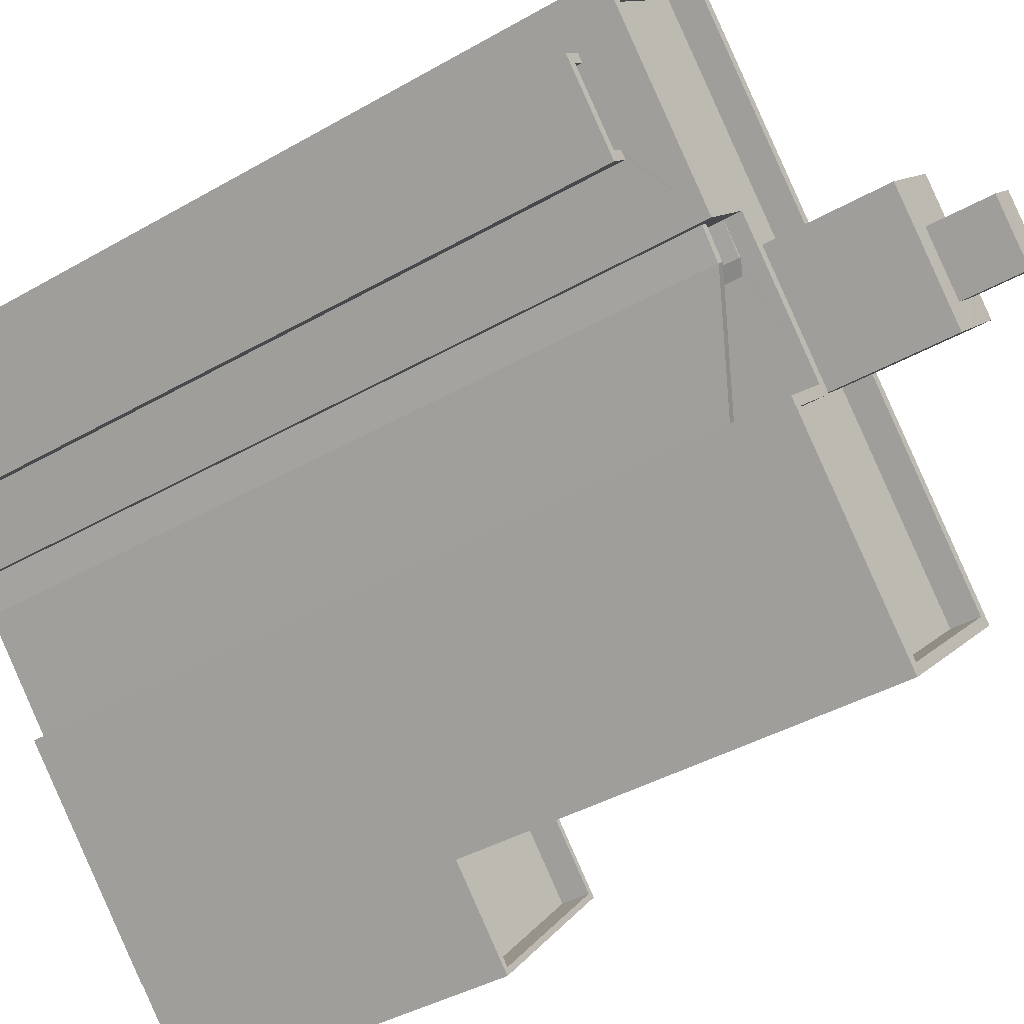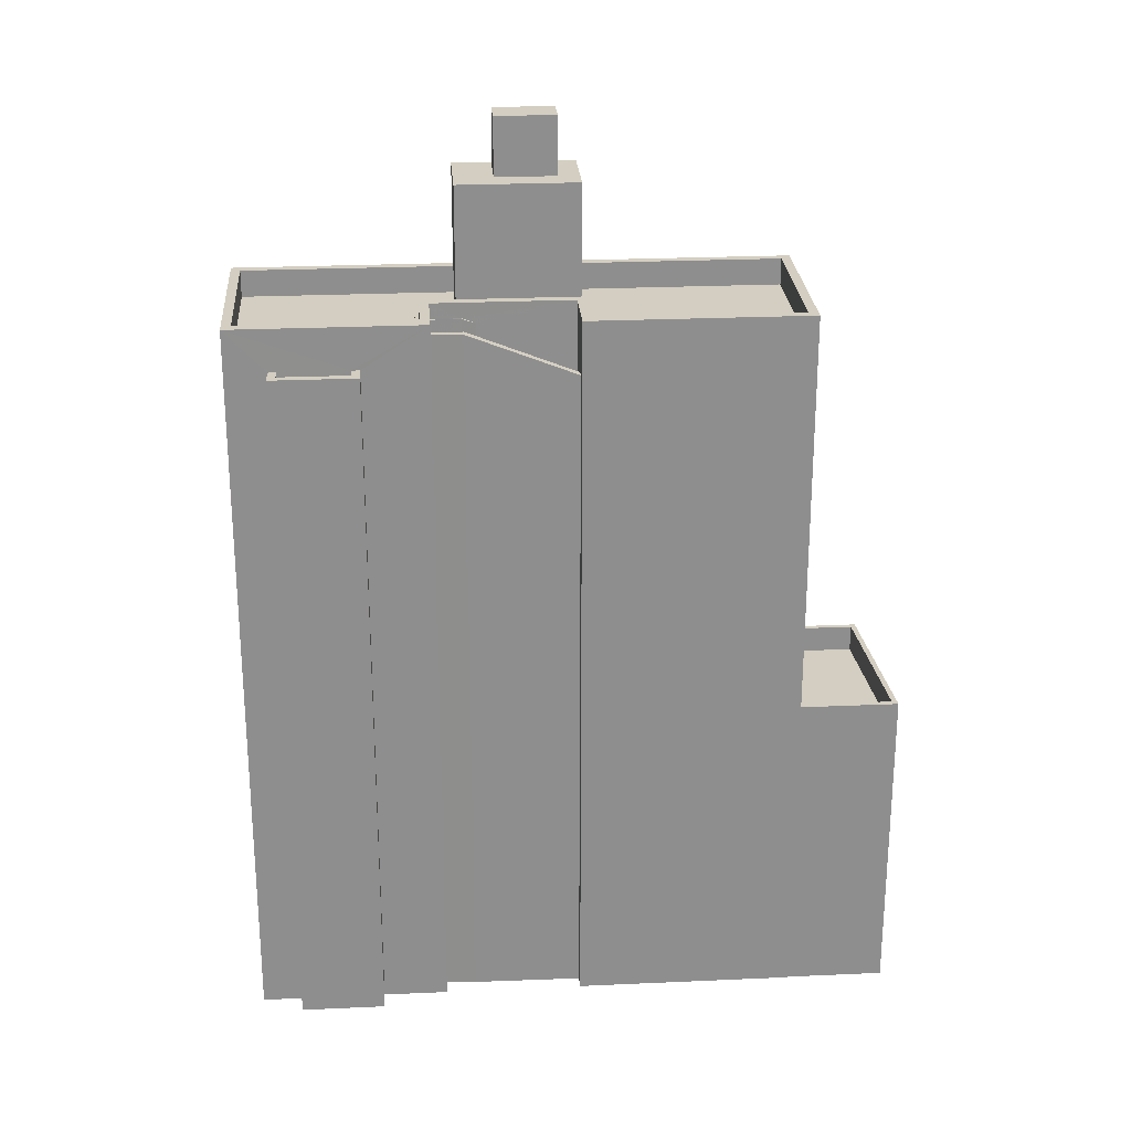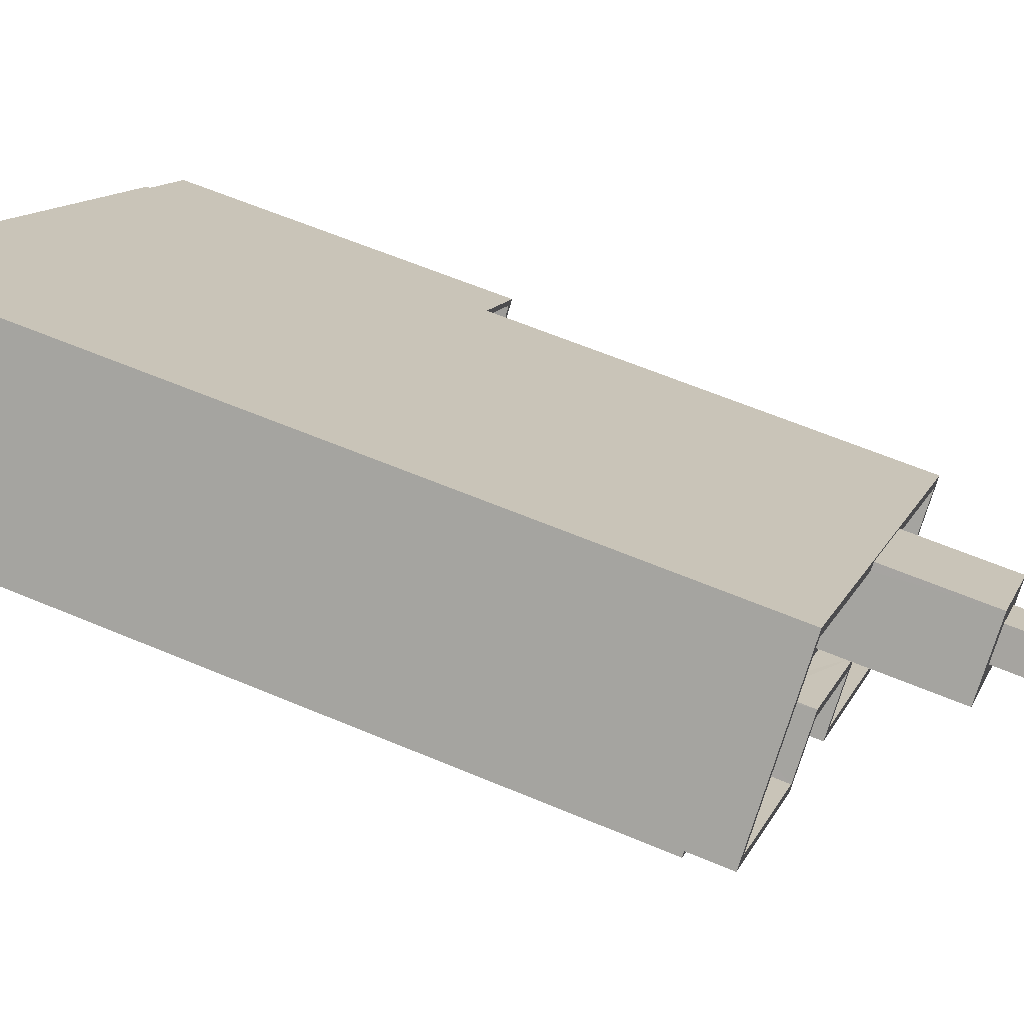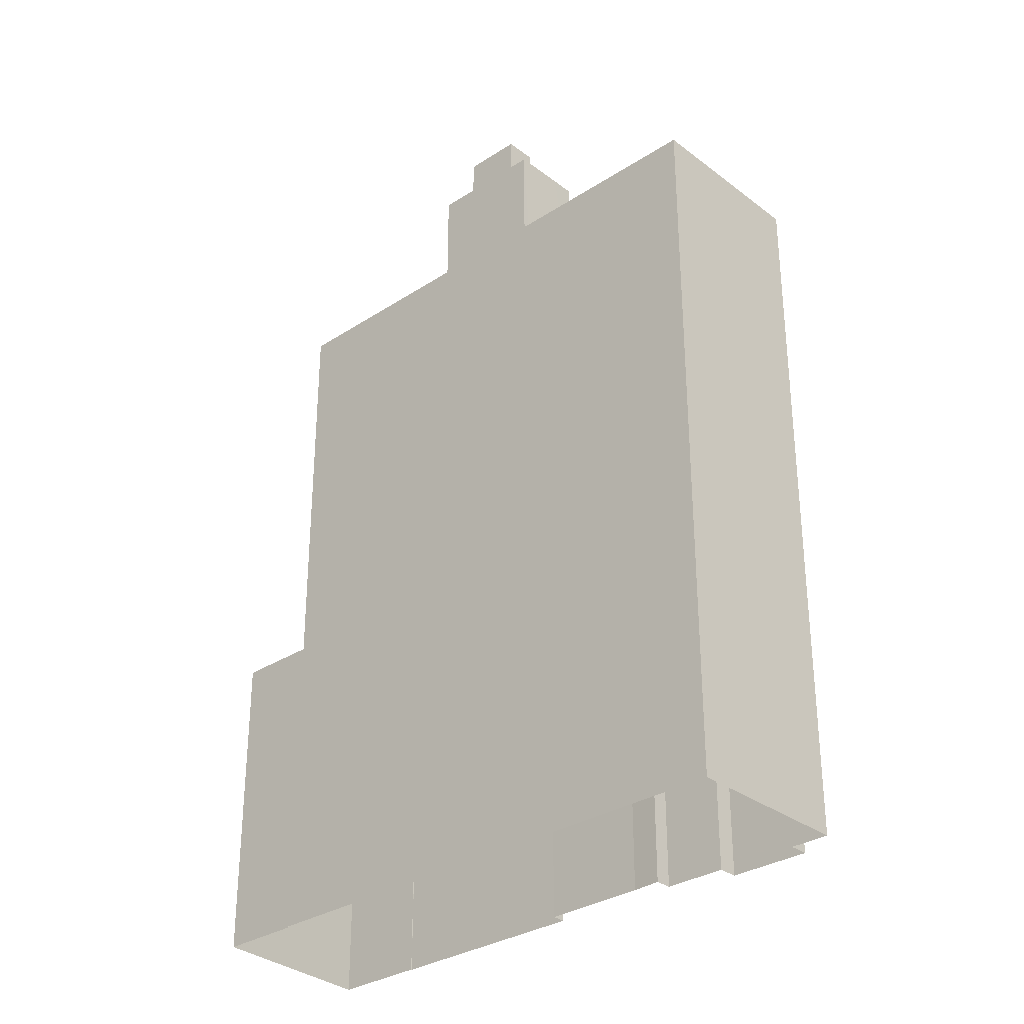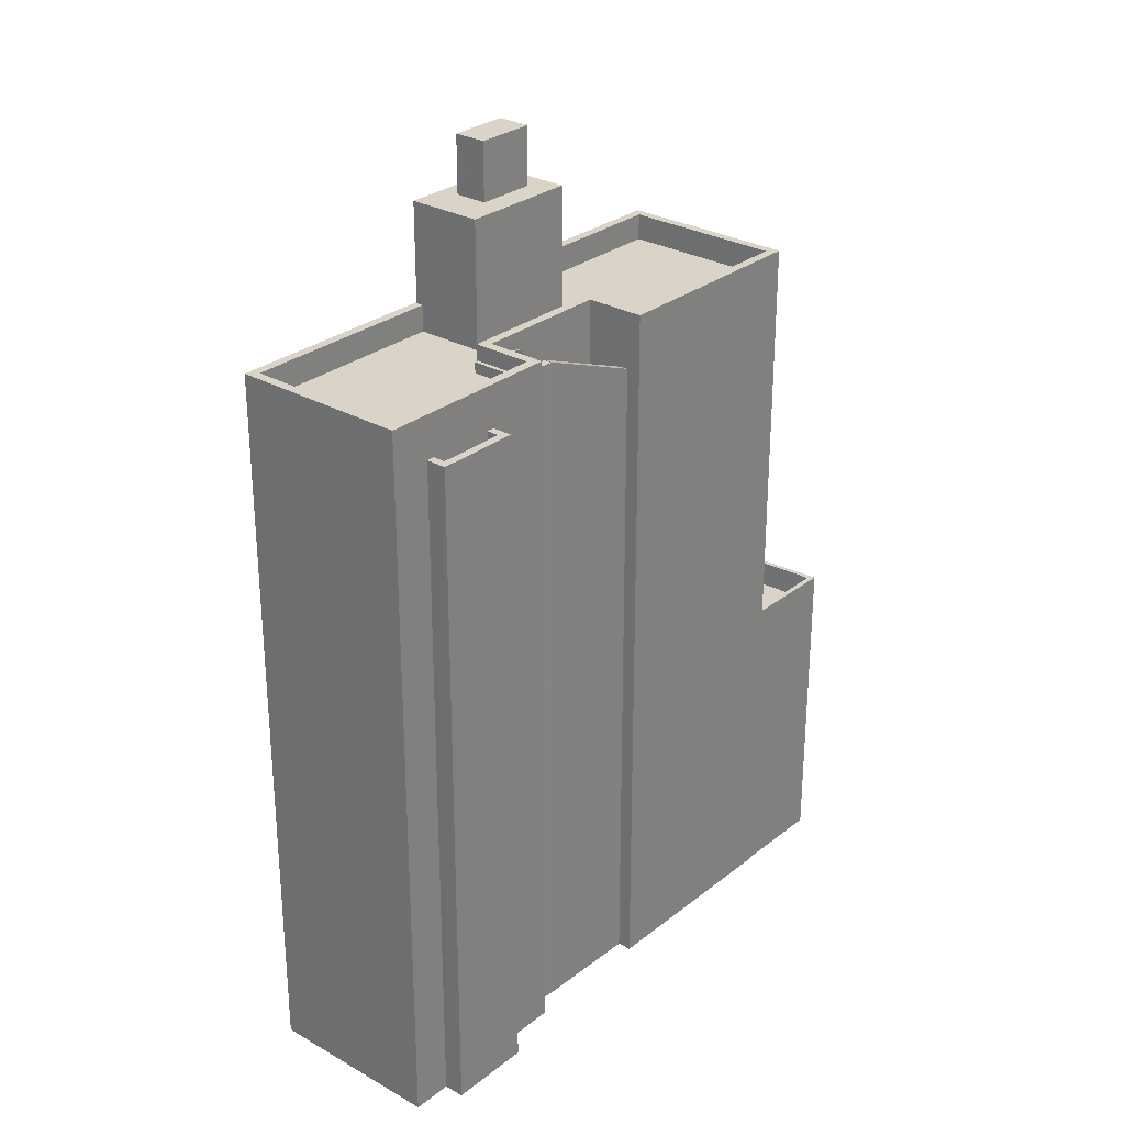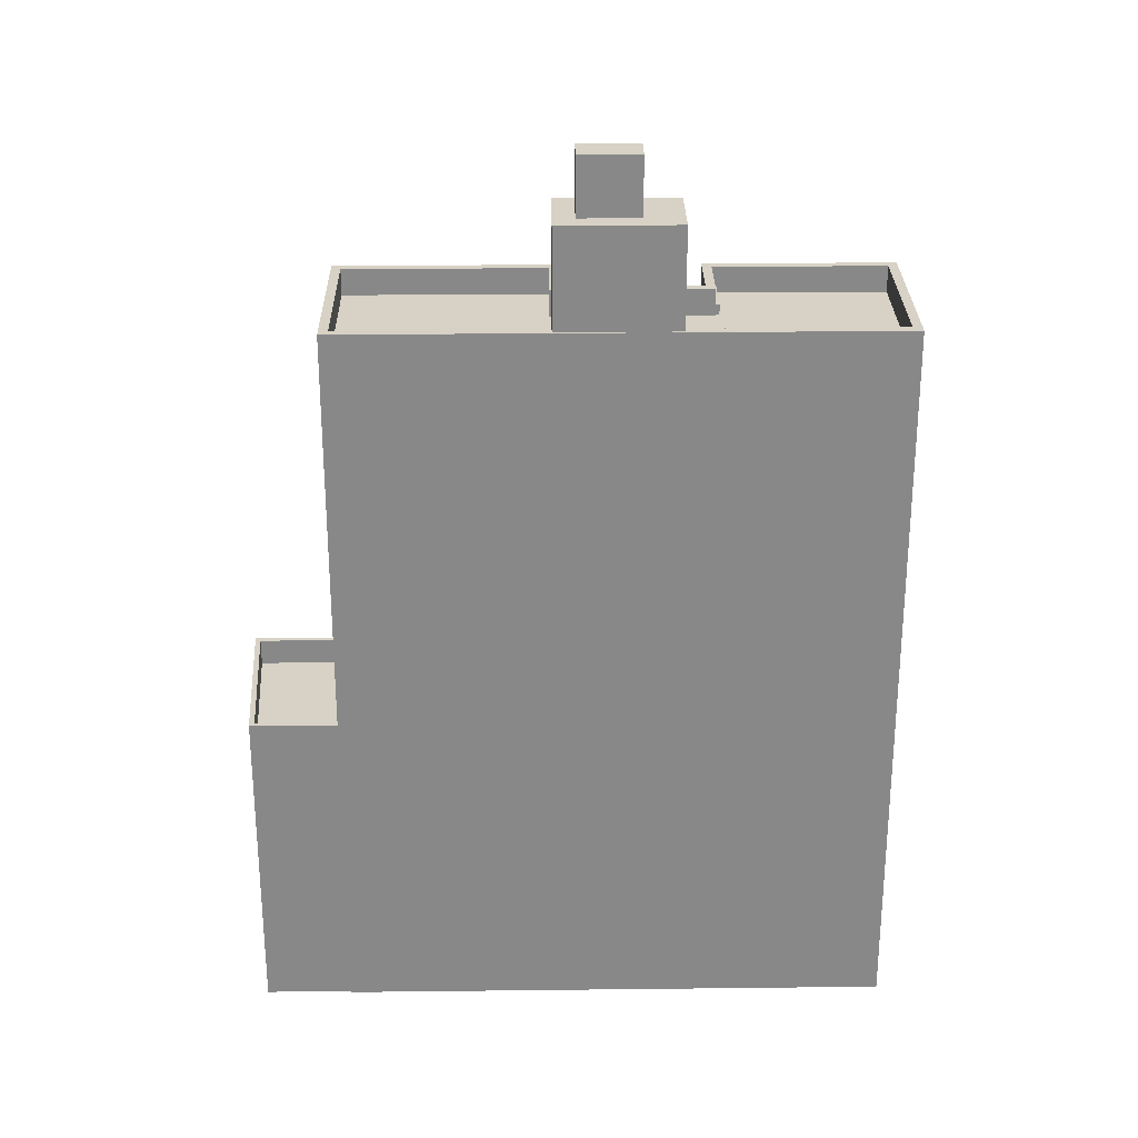
<metadata>
{"format":"obj","ext":"obj","renderer":"f3d","projection":"perspective","resolution":1024,"background":"white","views":[{"elev":-38.9,"azim":-53.9,"up":"+Y"},{"elev":25.3,"azim":-50.5,"up":"+Z"},{"elev":60.4,"azim":-66.5,"up":"+Y"},{"elev":-31.3,"azim":176.5,"up":"+Z"},{"elev":28.5,"azim":-95.8,"up":"+Z"},{"elev":27.3,"azim":132.7,"up":"+Z"}]}
</metadata>
<code>
v -6097 -3.706e+04 1.774
v -6098 -3.706e+04 1.775
v -6093 -3.705e+04 1.775
v -6079 -3.707e+04 1.769
v -6092 -3.706e+04 1.772
v -6097 -3.706e+04 1.774
v -6095 -3.706e+04 1.773
v -6081 -3.707e+04 1.768
v -6084 -3.707e+04 1.769
v -6076 -3.707e+04 1.768
v -6079 -3.707e+04 1.769
v -6089 -3.707e+04 1.771
v -6084 -3.707e+04 1.769
v -6089 -3.707e+04 1.771
v -6095 -3.706e+04 1.773
v -6092 -3.706e+04 1.773
v -6093 -3.706e+04 1.773
v -6083 -3.707e+04 12.9
v -6081 -3.707e+04 12.9
v -6077 -3.707e+04 12.9
v -6079 -3.707e+04 12.9
v -6081 -3.707e+04 13.9
v -6081 -3.707e+04 13.9
v -6084 -3.707e+04 13.9
v -6083 -3.707e+04 13.9
v -6077 -3.707e+04 13.9
v -6079 -3.707e+04 13.9
v -6079 -3.707e+04 13.9
v -6076 -3.707e+04 13.9
v -6084 -3.707e+04 29.31
v -6089 -3.707e+04 29.31
v -6089 -3.707e+04 29.31
v -6088 -3.706e+04 29.31
v -6084 -3.707e+04 29.31
v -6087 -3.706e+04 29.31
v -6084 -3.707e+04 28.31
v -6079 -3.707e+04 28.31
v -6087 -3.706e+04 28.31
v -6089 -3.707e+04 28.31
v -6093 -3.706e+04 28.31
v -6093 -3.706e+04 28.31
v -6097 -3.706e+04 28.31
v -6093 -3.705e+04 28.31
v -6091 -3.706e+04 28.31
v -6088 -3.706e+04 28.31
v -6089 -3.706e+04 28.31
v -6089 -3.706e+04 28.31
v -6086 -3.706e+04 28.31
v -6084 -3.706e+04 28.31
v -6089 -3.706e+04 28.31
v -6090 -3.706e+04 28.31
v -6093 -3.706e+04 28.31
v -6091 -3.706e+04 28.31
v -6091 -3.706e+04 28.31
v -6098 -3.706e+04 29.31
v -6093 -3.706e+04 29.31
v -6097 -3.706e+04 29.31
v -6093 -3.706e+04 29.31
v -6091 -3.706e+04 29.31
v -6091 -3.706e+04 29.31
v -6093 -3.705e+04 29.31
v -6079 -3.707e+04 29.31
v -6084 -3.706e+04 29.31
v -6093 -3.705e+04 29.31
v -6088 -3.706e+04 29.31
v -6087 -3.706e+04 29.31
v -6079 -3.707e+04 29.31
v -6084 -3.706e+04 29.31
v -6097 -3.706e+04 26.73
v -6097 -3.706e+04 26.73
v -6095 -3.706e+04 26.73
v -6095 -3.706e+04 26.73
v -6097 -3.706e+04 27.73
v -6097 -3.706e+04 27.73
v -6097 -3.706e+04 27.73
v -6095 -3.706e+04 27.73
v -6095 -3.706e+04 27.73
v -6095 -3.706e+04 27.73
v -6097 -3.706e+04 27.73
v -6095 -3.706e+04 27.73
v -6092 -3.706e+04 27.72
v -6091 -3.706e+04 27.72
v -6090 -3.706e+04 27.72
v -6091 -3.706e+04 27.72
v -6091 -3.706e+04 28.72
v -6092 -3.706e+04 28.72
v -6091 -3.706e+04 28.72
v -6092 -3.706e+04 28.72
v -6092 -3.706e+04 28.72
v -6090 -3.706e+04 28.72
v -6091 -3.706e+04 28.72
v -6090 -3.706e+04 28.72
v -6091 -3.706e+04 28.72
v -6091 -3.706e+04 28.72
v -6091 -3.706e+04 28.72
v -6093 -3.706e+04 28.72
v -6093 -3.706e+04 28.72
v -6091 -3.706e+04 27.73
v -6091 -3.706e+04 27.73
v -6090 -3.706e+04 27.54
v -6091 -3.706e+04 27.73
v -6089 -3.706e+04 26.14
v -6088 -3.706e+04 26.13
v -6090 -3.706e+04 28.54
v -6090 -3.706e+04 28.73
v -6091 -3.706e+04 28.73
v -6089 -3.706e+04 27.14
v -6091 -3.706e+04 28.73
v -6092 -3.706e+04 28.73
v -6089 -3.707e+04 27.14
v -6090 -3.706e+04 28.46
v -6086 -3.706e+04 35.29
v -6087 -3.706e+04 35.29
v -6088 -3.706e+04 35.29
v -6085 -3.706e+04 35.29
v -6088 -3.706e+04 33.1
v -6089 -3.706e+04 33.1
v -6086 -3.706e+04 33.1
v -6089 -3.706e+04 33.1
v -6086 -3.706e+04 33.1
v -6086 -3.706e+04 33.1
v -6087 -3.706e+04 33.1
v -6087 -3.706e+04 33.1
v -6084 -3.706e+04 33.1
v -6085 -3.706e+04 33.1
f 1 2 3
f 3 4 5
f 6 1 7
f 8 9 10
f 9 11 10
f 12 4 11
f 13 14 9
f 15 16 17
f 7 1 15
f 16 3 5
f 9 14 12
f 5 4 12
f 15 1 3
f 9 12 11
f 15 3 16
f 18 19 20
f 21 18 20
f 22 23 24
f 24 23 25
f 26 27 28
f 29 23 22
f 26 29 27
f 29 26 23
f 30 31 32
f 32 31 33
f 30 34 31
f 33 31 35
f 36 37 38
f 39 36 38
f 40 41 42
f 43 42 44
f 45 43 44
f 46 38 47
f 48 37 49
f 50 51 47
f 52 41 40
f 50 45 44
f 50 47 48
f 53 51 50
f 54 53 44
f 44 42 41
f 48 38 37
f 47 38 48
f 53 50 44
f 55 56 57
f 58 59 60
f 57 56 58
f 35 60 33
f 60 59 33
f 58 56 59
f 57 61 55
f 30 62 34
f 62 61 63
f 64 61 57
f 65 66 64
f 67 63 68
f 34 62 67
f 63 61 66
f 67 62 63
f 66 61 64
f 69 70 71
f 72 69 71
f 73 74 75
f 76 77 78
f 79 74 73
f 80 76 74
f 76 80 77
f 80 74 79
f 81 82 83
f 84 81 83
f 85 86 87
f 87 88 89
f 87 86 88
f 90 91 92
f 90 93 91
f 94 95 96
f 97 94 96
f 98 99 100
f 101 98 100
f 99 102 100
f 102 103 100
f 104 105 106
f 107 108 109
f 110 107 109
f 111 46 47
f 112 113 114
f 112 115 113
f 116 117 118
f 119 117 116
f 118 120 121
f 116 118 121
f 122 123 119
f 123 122 124
f 124 125 120
f 120 125 121
f 119 116 122
f 122 125 124
f 23 20 19
f 23 26 20
f 18 23 19
f 18 25 23
f 21 20 26
f 28 21 26
f 9 8 22
f 24 9 22
f 22 8 10
f 29 22 10
f 11 29 10
f 11 27 29
f 9 24 13
f 24 30 13
f 30 28 62
f 4 27 11
f 62 27 4
f 28 18 21
f 25 18 28
f 25 30 24
f 28 27 62
f 30 25 28
f 77 15 17
f 17 56 77
f 1 73 2
f 78 56 55
f 69 72 78
f 2 73 55
f 77 56 78
f 69 78 75
f 73 75 55
f 75 78 55
f 107 33 103
f 33 107 32
f 32 110 14
f 102 107 103
f 14 110 12
f 107 110 32
f 93 59 91
f 84 91 86
f 81 84 86
f 16 88 17
f 86 59 56
f 17 88 56
f 88 86 56
f 91 59 86
f 55 3 2
f 55 61 3
f 3 61 62
f 4 3 62
f 30 32 14
f 13 30 14
f 100 103 33
f 90 105 93
f 93 105 59
f 100 33 104
f 33 59 105
f 33 105 104
f 34 36 39
f 31 34 39
f 38 31 39
f 38 35 31
f 46 35 38
f 60 35 111
f 53 60 111
f 51 53 111
f 35 46 111
f 52 40 97
f 40 58 97
f 54 94 53
f 97 58 60
f 94 97 60
f 53 94 60
f 58 40 42
f 57 58 42
f 64 42 43
f 64 57 42
f 49 37 67
f 68 49 67
f 65 64 43
f 45 65 43
f 34 37 36
f 34 67 37
f 72 71 76
f 78 72 76
f 76 71 70
f 74 76 70
f 75 74 70
f 69 75 70
f 80 6 7
f 80 79 6
f 1 6 79
f 73 1 79
f 15 80 7
f 15 77 80
f 82 81 98
f 98 86 85
f 98 81 86
f 99 85 87
f 99 98 85
f 84 83 92
f 91 84 92
f 89 88 16
f 5 89 16
f 97 96 41
f 52 97 41
f 44 96 95
f 44 41 96
f 94 44 95
f 94 54 44
f 89 5 110
f 89 110 109
f 5 12 110
f 90 92 105
f 105 92 106
f 82 101 83
f 101 92 83
f 98 101 82
f 101 106 92
f 89 109 108
f 87 89 108
f 104 106 101
f 100 104 101
f 108 107 87
f 87 107 99
f 107 102 99
f 111 47 51
f 116 114 113
f 122 116 113
f 122 113 115
f 125 122 115
f 125 115 112
f 121 125 112
f 116 112 114
f 116 121 112
f 65 45 50
f 50 117 119
f 123 66 65
f 119 123 65
f 119 65 50
f 66 123 124
f 63 66 124
f 118 48 120
f 48 49 68
f 120 68 124
f 124 68 63
f 120 48 68
f 118 50 48
f 118 117 50

</code>
